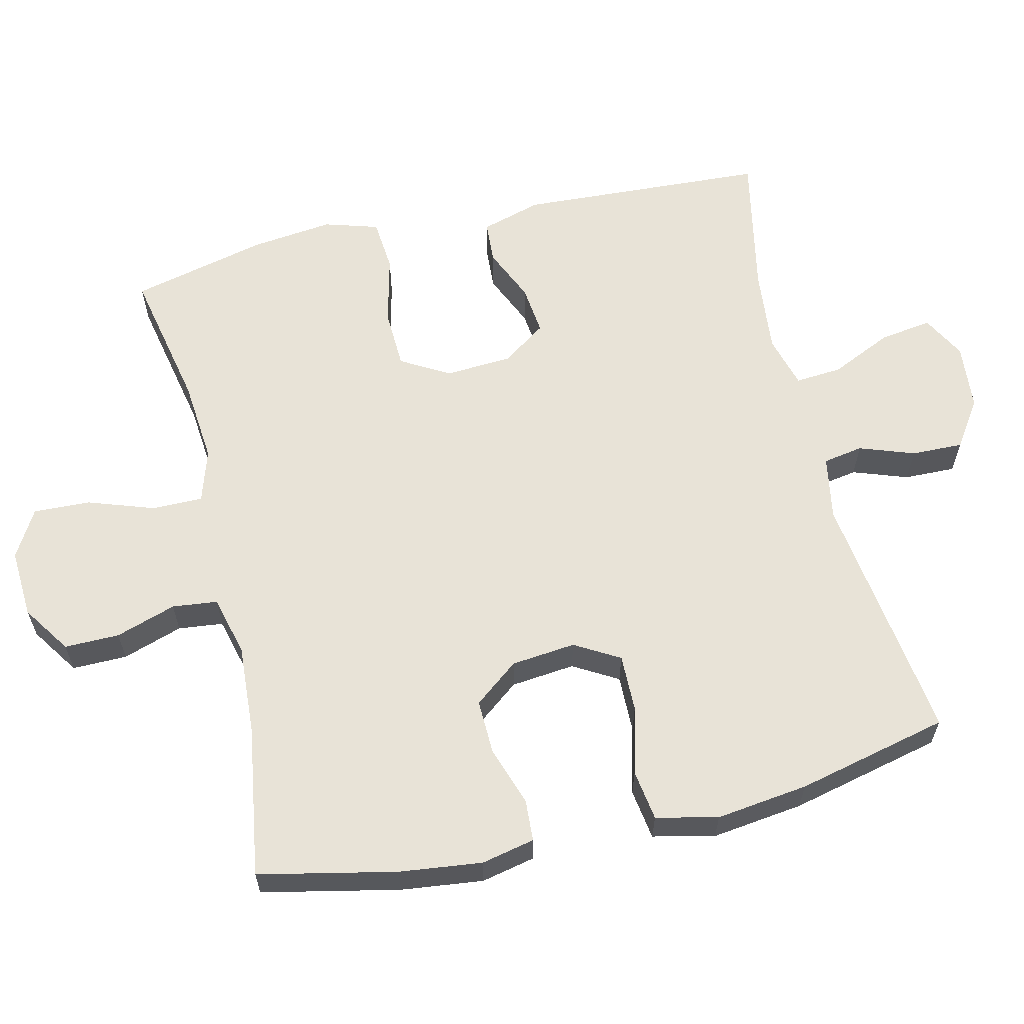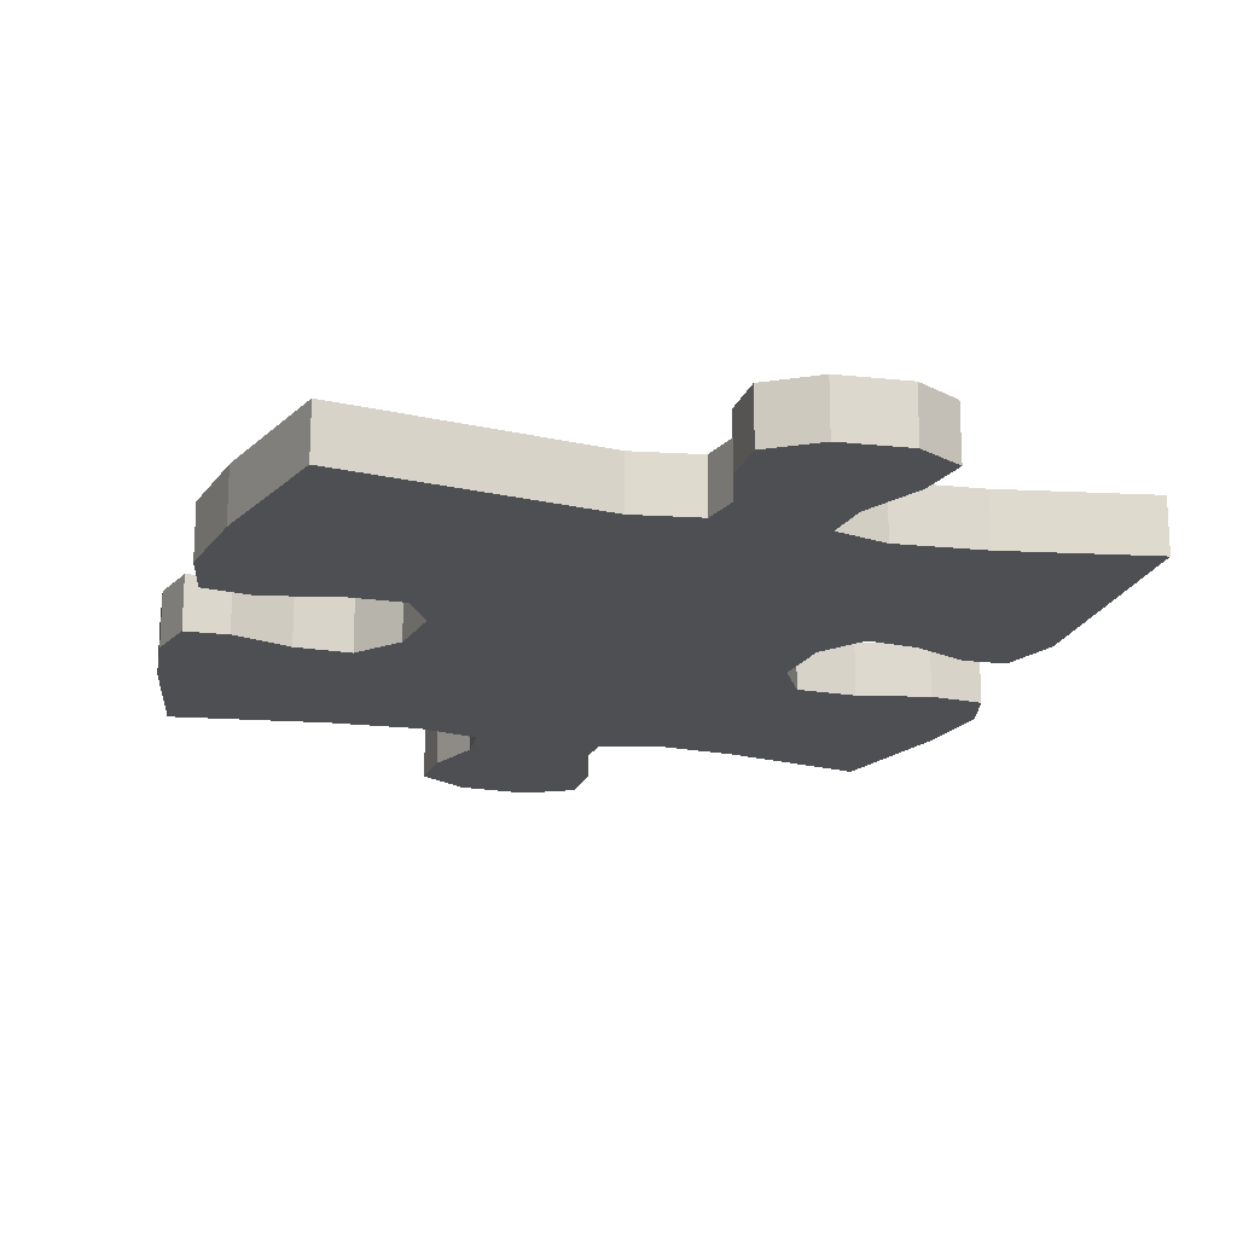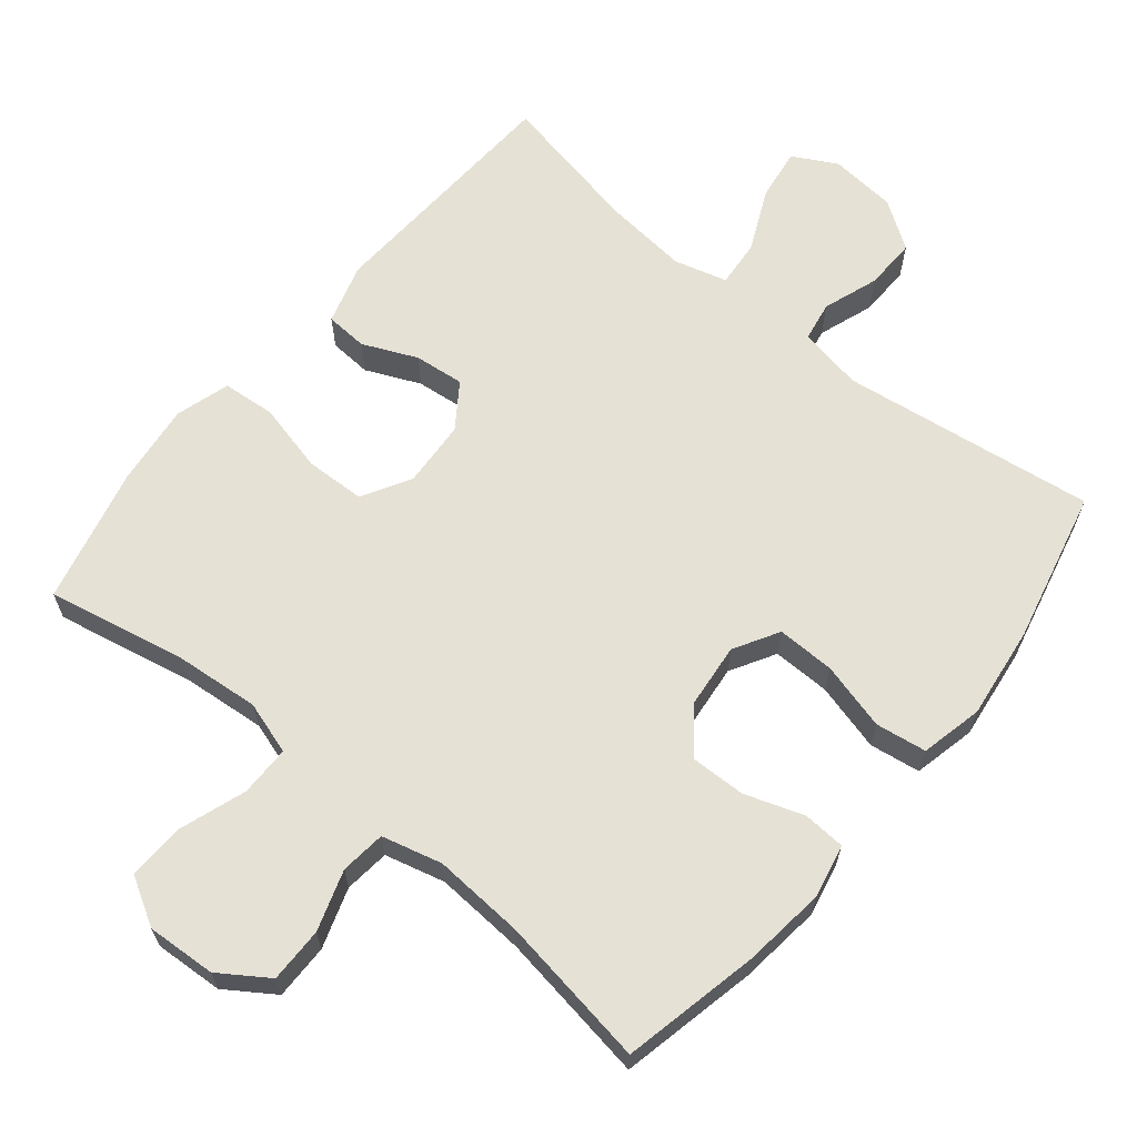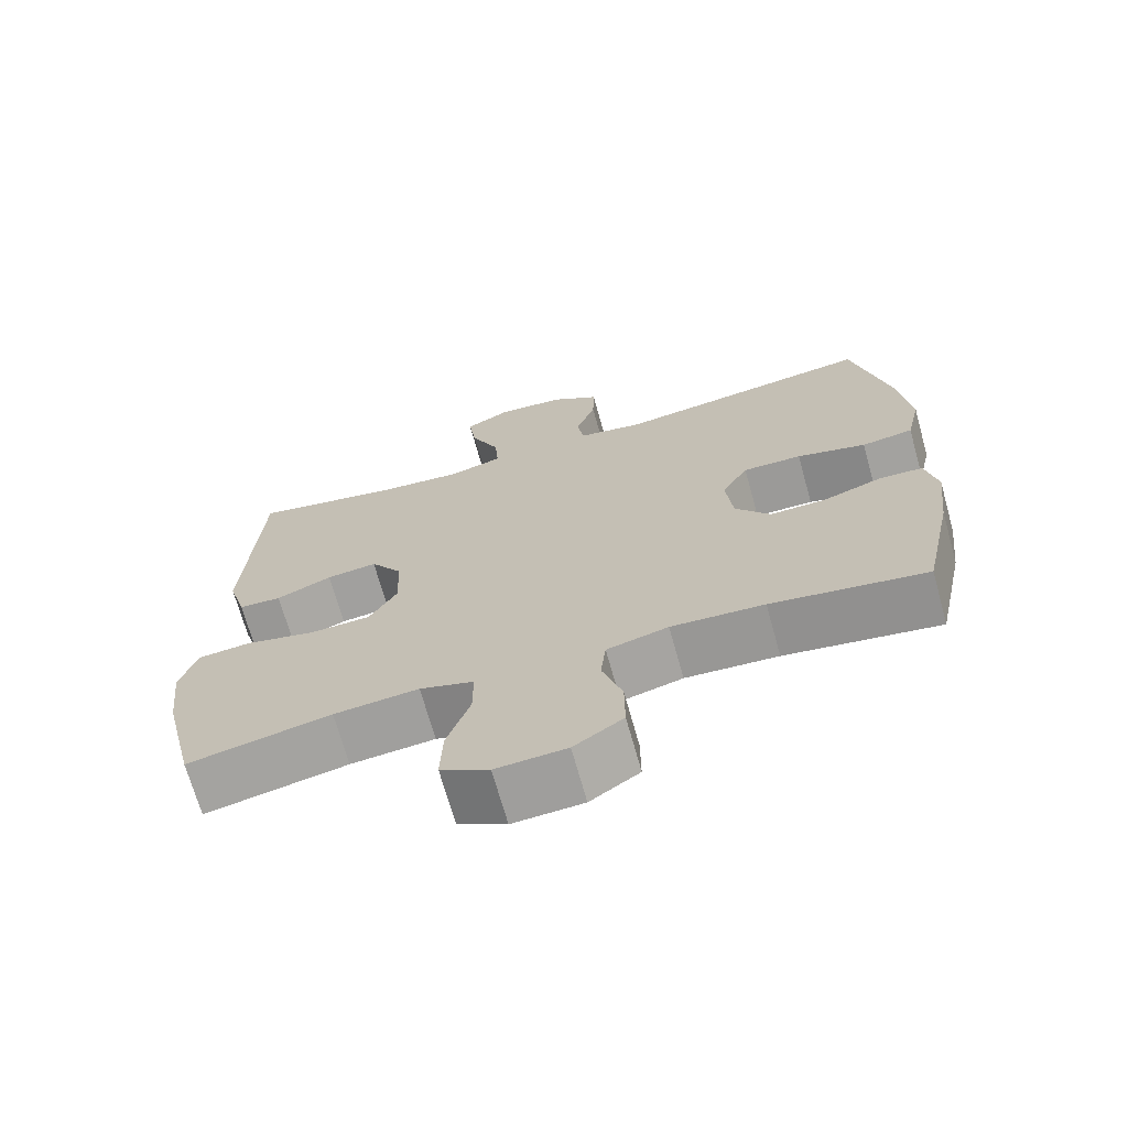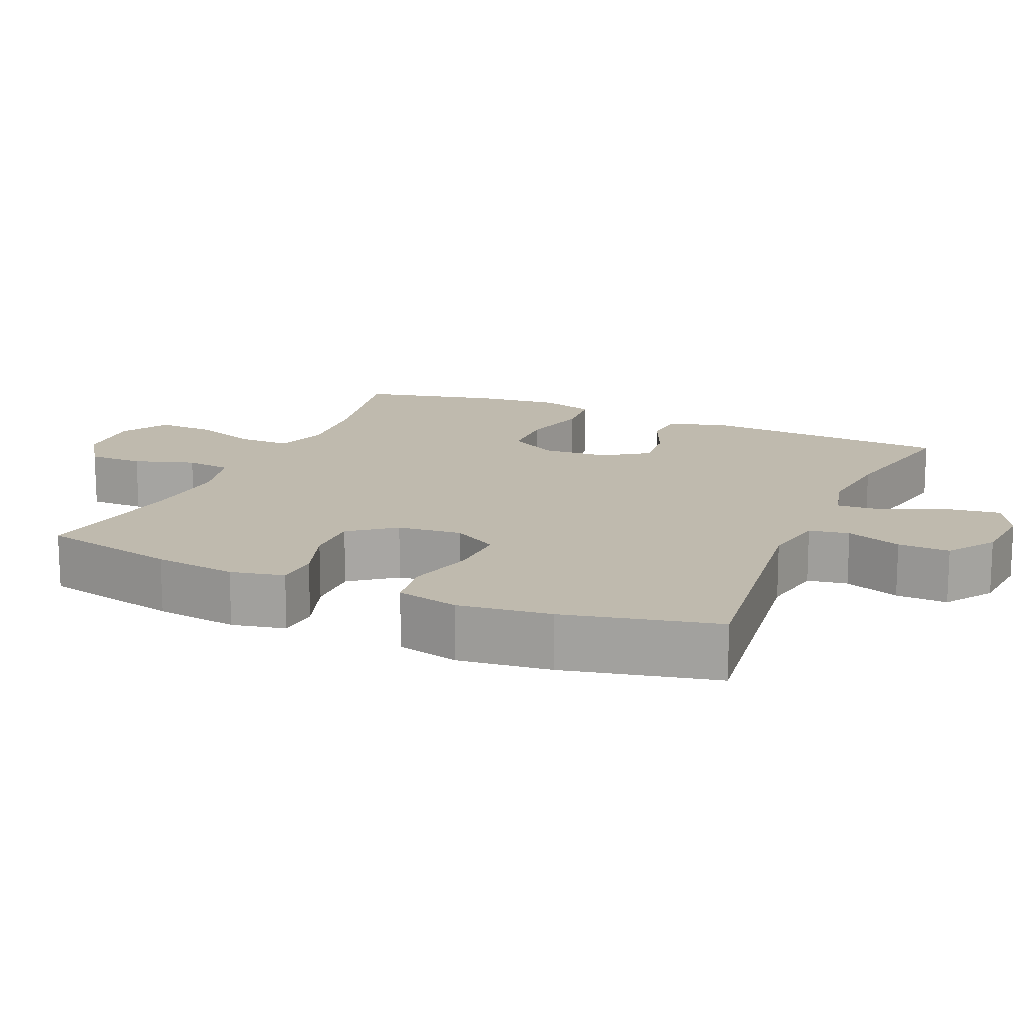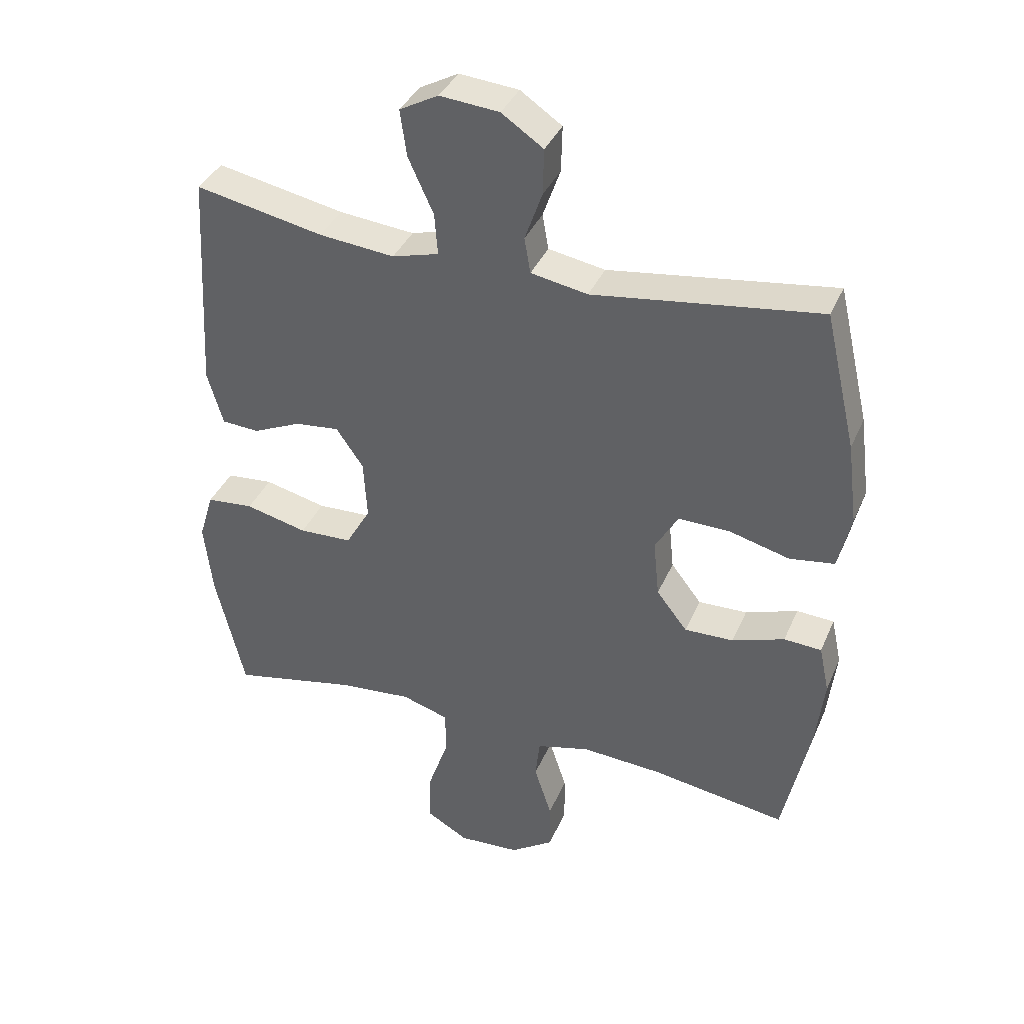
<metadata>
{"format":"obj","ext":"obj","renderer":"f3d","projection":"perspective","resolution":1024,"background":"white","views":[{"elev":61.6,"azim":-103.3,"up":"+Y"},{"elev":-18.0,"azim":-17.0,"up":"+Y"},{"elev":64.8,"azim":-140.7,"up":"+Y"},{"elev":-69.7,"azim":-164.4,"up":"+Z"},{"elev":15.5,"azim":-66.3,"up":"+Y"},{"elev":37.3,"azim":-158.5,"up":"+Z"}]}
</metadata>
<code>
o path1040
v 0.301 0.0375 0.468
v 0.1802 0.0375 0.456
v 0.1055 0.0375 0.4766
v 0.1106 0.0375 0.5432
v 0.1508 0.0375 0.6308
v 0.1615 0.0375 0.7053
v 0.0992 0.0375 0.7389
v 0.004068 0.0375 0.7304
v -0.06273 0.0375 0.685
v -0.06083 0.0375 0.6116
v -0.03301 0.0375 0.5332
v -0.04282 0.0375 0.4764
v -0.1339 0.0375 0.46
v -0.4958 0.0375 0.5092
v -0.5465 0.0375 0.2918
v -0.5631 0.0375 0.1605
v -0.5429 0.0375 0.07214
v -0.4706 0.0375 0.06145
v -0.3739 0.0375 0.08703
v -0.2916 0.0375 0.08844
v -0.2547 0.0375 0.02473
v -0.2641 0.0375 -0.06709
v -0.3134 0.0375 -0.1306
v -0.3923 0.0375 -0.1284
v -0.4759 0.0375 -0.0998
v -0.5359 0.0375 -0.1034
v -0.5522 0.0375 -0.1796
v -0.5382 0.0375 -0.2967
v -0.4958 0.0375 -0.4927
v -0.2802 0.0375 -0.4586
v -0.1507 0.0375 -0.4503
v -0.06507 0.0375 -0.4721
v -0.05783 0.0375 -0.5364
v -0.08583 0.0375 -0.6223
v -0.08646 0.0375 -0.7008
v -0.01761 0.0375 -0.747
v 0.08082 0.0375 -0.7526
v 0.1484 0.0375 -0.7134
v 0.1452 0.0375 -0.632
v 0.1126 0.0375 -0.5374
v 0.1125 0.0375 -0.4652
v 0.1879 0.0375 -0.4413
v 0.3064 0.0375 -0.452
v 0.5059 0.0375 -0.4927
v 0.5521 0.0375 -0.2984
v 0.5655 0.0375 -0.1817
v 0.5422 0.0375 -0.1046
v 0.467 0.0375 -0.09813
v 0.3678 0.0375 -0.1222
v 0.2831 0.0375 -0.119
v 0.2434 0.0375 -0.05031
v 0.2491 0.0375 0.04475
v 0.2926 0.0375 0.1075
v 0.3635 0.0375 0.09987
v 0.4408 0.0375 0.0657
v 0.5007 0.0375 0.06947
v 0.5257 0.0375 0.1555
v 0.5059 0.0375 0.5092
v 0.301 -0.0375 0.468
v 0.1802 -0.0375 0.456
v 0.1055 -0.0375 0.4766
v 0.1106 -0.0375 0.5432
v 0.1508 -0.0375 0.6308
v 0.1615 -0.0375 0.7053
v 0.0992 -0.0375 0.7389
v 0.004068 -0.0375 0.7304
v -0.06273 -0.0375 0.685
v -0.06083 -0.0375 0.6116
v -0.03301 -0.0375 0.5332
v -0.04282 -0.0375 0.4764
v -0.1339 -0.0375 0.46
v -0.4958 -0.0375 0.5092
v -0.5465 -0.0375 0.2918
v -0.5631 -0.0375 0.1605
v -0.5429 -0.0375 0.07214
v -0.4706 -0.0375 0.06145
v -0.3739 -0.0375 0.08703
v -0.2916 -0.0375 0.08844
v -0.2547 -0.0375 0.02473
v -0.2641 -0.0375 -0.06709
v -0.3134 -0.0375 -0.1306
v -0.3923 -0.0375 -0.1284
v -0.4759 -0.0375 -0.0998
v -0.5359 -0.0375 -0.1034
v -0.5522 -0.0375 -0.1796
v -0.5382 -0.0375 -0.2967
v -0.4958 -0.0375 -0.4927
v -0.2802 -0.0375 -0.4586
v -0.1507 -0.0375 -0.4503
v -0.06507 -0.0375 -0.4721
v -0.05783 -0.0375 -0.5364
v -0.08583 -0.0375 -0.6223
v -0.08646 -0.0375 -0.7008
v -0.01761 -0.0375 -0.747
v 0.08082 -0.0375 -0.7526
v 0.1484 -0.0375 -0.7134
v 0.1452 -0.0375 -0.632
v 0.1126 -0.0375 -0.5374
v 0.1125 -0.0375 -0.4652
v 0.1879 -0.0375 -0.4413
v 0.3064 -0.0375 -0.452
v 0.5059 -0.0375 -0.4927
v 0.5521 -0.0375 -0.2984
v 0.5655 -0.0375 -0.1817
v 0.5422 -0.0375 -0.1046
v 0.467 -0.0375 -0.09813
v 0.3678 -0.0375 -0.1222
v 0.2831 -0.0375 -0.119
v 0.2434 -0.0375 -0.05031
v 0.2491 -0.0375 0.04475
v 0.2926 -0.0375 0.1075
v 0.3635 -0.0375 0.09987
v 0.4408 -0.0375 0.0657
v 0.5007 -0.0375 0.06947
v 0.5257 -0.0375 0.1555
v 0.5059 -0.0375 0.5092
v 0.5521 0.0375 -0.2984
v 0.5655 0.0375 -0.1817
v 0.5422 0.0375 -0.1046
v 0.5422 0.0375 -0.1046
v 0.467 0.0375 -0.09813
v 0.5059 0.0375 -0.4927
v 0.5059 0.0375 -0.4927
v 0.5007 0.0375 0.06947
v 0.5007 0.0375 0.06947
v 0.5257 0.0375 0.1555
v 0.5059 0.0375 0.5092
v 0.5059 0.0375 0.5092
v 0.4408 0.0375 0.0657
v 0.3678 0.0375 -0.1222
v 0.3635 0.0375 0.09987
v 0.3064 0.0375 -0.452
v 0.301 0.0375 0.468
v 0.2831 0.0375 -0.119
v 0.2926 0.0375 0.1075
v 0.2926 0.0375 0.1075
v 0.1879 0.0375 -0.4413
v 0.1802 0.0375 0.456
v 0.2491 0.0375 0.04475
v 0.2434 0.0375 -0.05031
v 0.1125 0.0375 -0.4652
v 0.1125 0.0375 -0.4652
v 0.1055 0.0375 0.4766
v 0.1055 0.0375 0.4766
v 0.1508 0.0375 0.6308
v 0.1615 0.0375 0.7053
v 0.1615 0.0375 0.7053
v 0.0992 0.0375 0.7389
v 0.1106 0.0375 0.5432
v 0.08082 0.0375 -0.7526
v 0.1484 0.0375 -0.7134
v 0.1484 0.0375 -0.7134
v 0.1452 0.0375 -0.632
v 0.1126 0.0375 -0.5374
v 0.004068 0.0375 0.7304
v -0.01761 0.0375 -0.747
v -0.06273 0.0375 0.685
v -0.08646 0.0375 -0.7008
v -0.03301 0.0375 0.5332
v -0.04282 0.0375 0.4764
v -0.04282 0.0375 0.4764
v -0.06083 0.0375 0.6116
v -0.1339 0.0375 0.46
v -0.08583 0.0375 -0.6223
v -0.05783 0.0375 -0.5364
v -0.06507 0.0375 -0.4721
v -0.06507 0.0375 -0.4721
v -0.1507 0.0375 -0.4503
v -0.2802 0.0375 -0.4586
v -0.2547 0.0375 0.02473
v -0.2641 0.0375 -0.06709
v -0.2916 0.0375 0.08844
v -0.2916 0.0375 0.08844
v -0.3134 0.0375 -0.1306
v -0.3739 0.0375 0.08703
v -0.3923 0.0375 -0.1284
v -0.4706 0.0375 0.06145
v -0.4759 0.0375 -0.0998
v -0.4958 0.0375 -0.4927
v -0.4958 0.0375 -0.4927
v -0.4958 0.0375 0.5092
v -0.4958 0.0375 0.5092
v -0.5429 0.0375 0.07214
v -0.5429 0.0375 0.07214
v -0.5359 0.0375 -0.1034
v -0.5359 0.0375 -0.1034
v -0.5382 0.0375 -0.2967
v -0.5465 0.0375 0.2918
v -0.5522 0.0375 -0.1796
v -0.5631 0.0375 0.1605
v 0.5521 -0.0375 -0.2984
v 0.5655 -0.0375 -0.1817
v 0.5422 -0.0375 -0.1046
v 0.5422 -0.0375 -0.1046
v 0.467 -0.0375 -0.09813
v 0.5059 -0.0375 -0.4927
v 0.5059 -0.0375 -0.4927
v 0.5007 -0.0375 0.06947
v 0.5007 -0.0375 0.06947
v 0.5257 -0.0375 0.1555
v 0.5059 -0.0375 0.5092
v 0.5059 -0.0375 0.5092
v 0.4408 -0.0375 0.0657
v 0.3678 -0.0375 -0.1222
v 0.3635 -0.0375 0.09987
v 0.3064 -0.0375 -0.452
v 0.301 -0.0375 0.468
v 0.2831 -0.0375 -0.119
v 0.2926 -0.0375 0.1075
v 0.2926 -0.0375 0.1075
v 0.1879 -0.0375 -0.4413
v 0.1802 -0.0375 0.456
v 0.2491 -0.0375 0.04475
v 0.2434 -0.0375 -0.05031
v 0.1125 -0.0375 -0.4652
v 0.1125 -0.0375 -0.4652
v 0.1055 -0.0375 0.4766
v 0.1055 -0.0375 0.4766
v 0.1508 -0.0375 0.6308
v 0.1615 -0.0375 0.7053
v 0.1615 -0.0375 0.7053
v 0.0992 -0.0375 0.7389
v 0.1106 -0.0375 0.5432
v 0.08082 -0.0375 -0.7526
v 0.1484 -0.0375 -0.7134
v 0.1484 -0.0375 -0.7134
v 0.1452 -0.0375 -0.632
v 0.1126 -0.0375 -0.5374
v 0.004068 -0.0375 0.7304
v -0.01761 -0.0375 -0.747
v -0.06273 -0.0375 0.685
v -0.08646 -0.0375 -0.7008
v -0.03301 -0.0375 0.5332
v -0.04282 -0.0375 0.4764
v -0.04282 -0.0375 0.4764
v -0.06083 -0.0375 0.6116
v -0.1339 -0.0375 0.46
v -0.08583 -0.0375 -0.6223
v -0.05783 -0.0375 -0.5364
v -0.06507 -0.0375 -0.4721
v -0.06507 -0.0375 -0.4721
v -0.1507 -0.0375 -0.4503
v -0.2802 -0.0375 -0.4586
v -0.2547 -0.0375 0.02473
v -0.2641 -0.0375 -0.06709
v -0.2916 -0.0375 0.08844
v -0.2916 -0.0375 0.08844
v -0.3134 -0.0375 -0.1306
v -0.3739 -0.0375 0.08703
v -0.3923 -0.0375 -0.1284
v -0.4706 -0.0375 0.06145
v -0.4759 -0.0375 -0.0998
v -0.4958 -0.0375 -0.4927
v -0.4958 -0.0375 -0.4927
v -0.4958 -0.0375 0.5092
v -0.4958 -0.0375 0.5092
v -0.5429 -0.0375 0.07214
v -0.5429 -0.0375 0.07214
v -0.5359 -0.0375 -0.1034
v -0.5359 -0.0375 -0.1034
v -0.5382 -0.0375 -0.2967
v -0.5465 -0.0375 0.2918
v -0.5522 -0.0375 -0.1796
v -0.5631 -0.0375 0.1605
f 236 229 231
f 234 217 233
f 249 262 264
f 193 195 192
f 211 208 215
f 217 209 212
f 212 209 207
f 243 250 261
f 207 205 200
f 230 227 238
f 204 192 195
f 234 213 217
f 219 222 229
f 225 227 224
f 219 236 223
f 253 243 261
f 238 228 239
f 217 223 233
f 246 234 237
f 224 227 230
f 228 238 227
f 239 215 240
f 191 204 206
f 200 205 203
f 261 250 263
f 263 250 252
f 240 215 214
f 207 200 201
f 236 219 229
f 213 234 244
f 244 234 246
f 191 206 196
f 215 208 214
f 249 264 251
f 240 245 242
f 228 215 239
f 245 214 244
f 222 219 220
f 242 248 243
f 262 237 255
f 240 214 245
f 208 206 204
f 243 248 250
f 232 230 238
f 206 208 211
f 233 223 236
f 192 204 191
f 263 252 259
f 262 246 237
f 209 205 207
f 200 203 198
f 242 245 248
f 214 213 244
f 213 209 217
f 251 264 257
f 246 262 249
f 45 46 104 103
f 46 120 194 104
f 47 48 106 105
f 123 45 103 197
f 125 57 115 199
f 57 128 202 115
f 55 56 114 113
f 48 49 107 106
f 54 55 113 112
f 43 44 102 101
f 58 1 59 116
f 49 50 108 107
f 136 54 112 210
f 42 43 101 100
f 1 2 60 59
f 52 53 111 110
f 50 51 109 108
f 51 52 110 109
f 142 42 100 216
f 2 144 218 60
f 5 147 221 63
f 6 7 65 64
f 4 5 63 62
f 37 152 226 95
f 38 39 97 96
f 39 40 98 97
f 40 41 99 98
f 3 4 62 61
f 7 8 66 65
f 36 37 95 94
f 8 9 67 66
f 35 36 94 93
f 11 161 235 69
f 10 11 69 68
f 9 10 68 67
f 12 13 71 70
f 34 35 93 92
f 33 34 92 91
f 167 33 91 241
f 31 32 90 89
f 30 31 89 88
f 21 22 80 79
f 173 21 79 247
f 22 23 81 80
f 19 20 78 77
f 23 24 82 81
f 18 19 77 76
f 24 25 83 82
f 180 30 88 254
f 13 182 256 71
f 184 18 76 258
f 25 186 260 83
f 28 29 87 86
f 14 15 73 72
f 27 28 86 85
f 26 27 85 84
f 16 17 75 74
f 15 16 74 73
f 162 157 155
f 160 159 143
f 175 190 188
f 119 118 121
f 137 141 134
f 143 138 135
f 138 133 135
f 169 187 176
f 133 126 131
f 156 164 153
f 130 121 118
f 160 143 139
f 145 155 148
f 151 150 153
f 145 149 162
f 179 187 169
f 164 165 154
f 143 159 149
f 172 163 160
f 150 156 153
f 154 153 164
f 165 166 141
f 117 132 130
f 126 129 131
f 187 189 176
f 189 178 176
f 166 140 141
f 133 127 126
f 162 155 145
f 139 170 160
f 170 172 160
f 117 122 132
f 141 140 134
f 175 177 190
f 166 168 171
f 154 165 141
f 171 170 140
f 148 146 145
f 168 169 174
f 188 181 163
f 166 171 140
f 134 130 132
f 169 176 174
f 158 164 156
f 132 137 134
f 159 162 149
f 118 117 130
f 189 185 178
f 188 163 172
f 135 133 131
f 126 124 129
f 168 174 171
f 140 170 139
f 139 143 135
f 177 183 190
f 172 175 188

</code>
